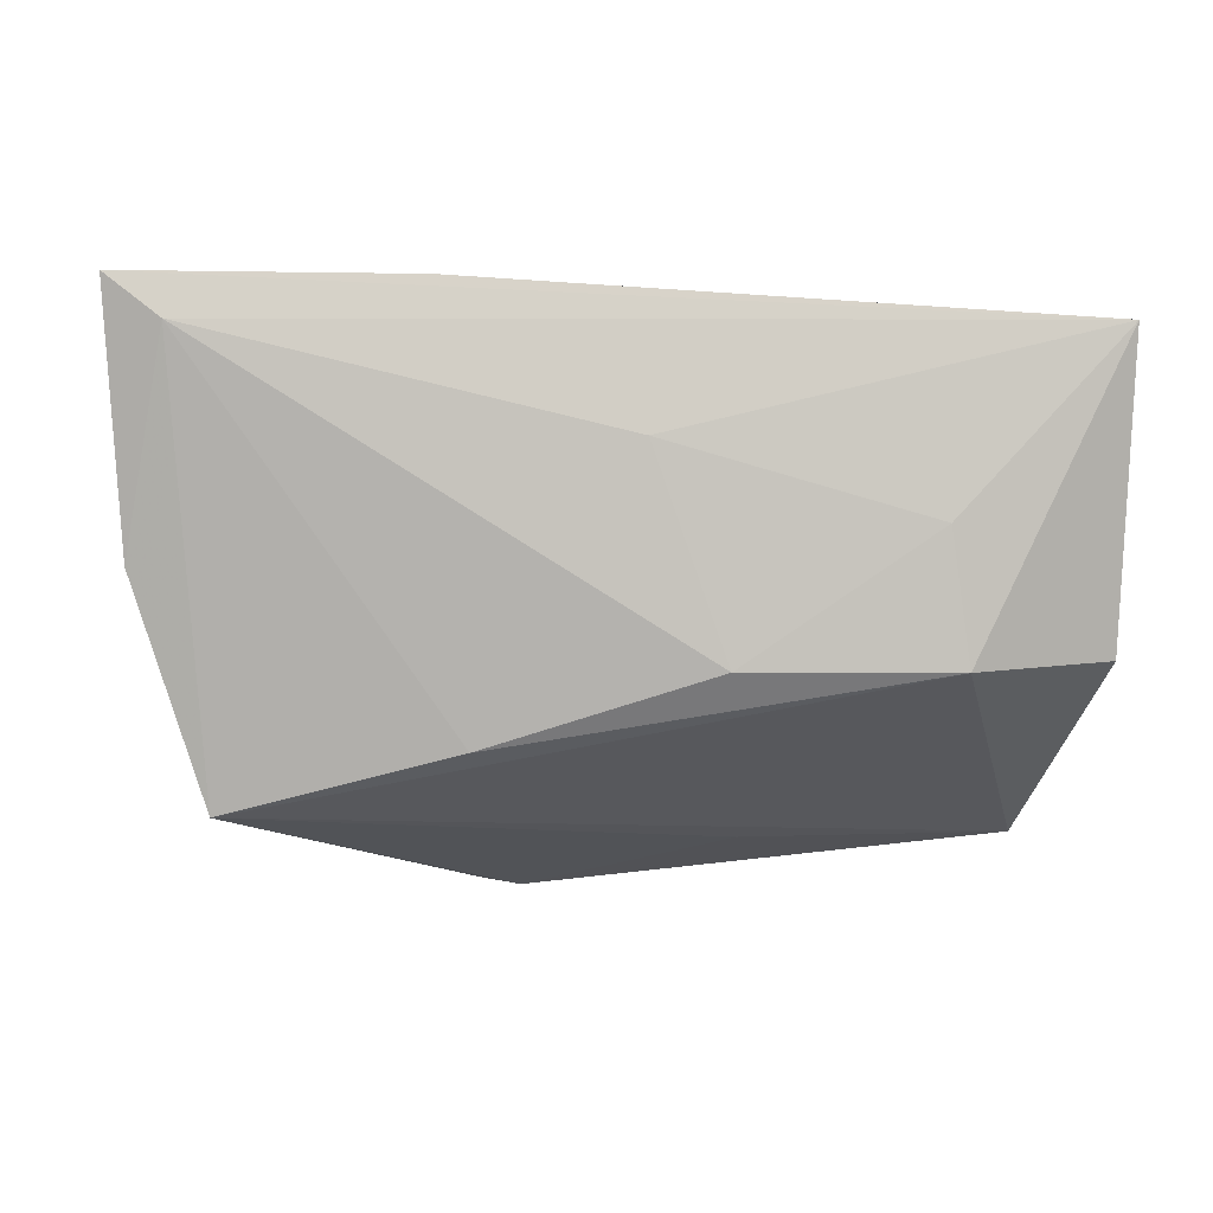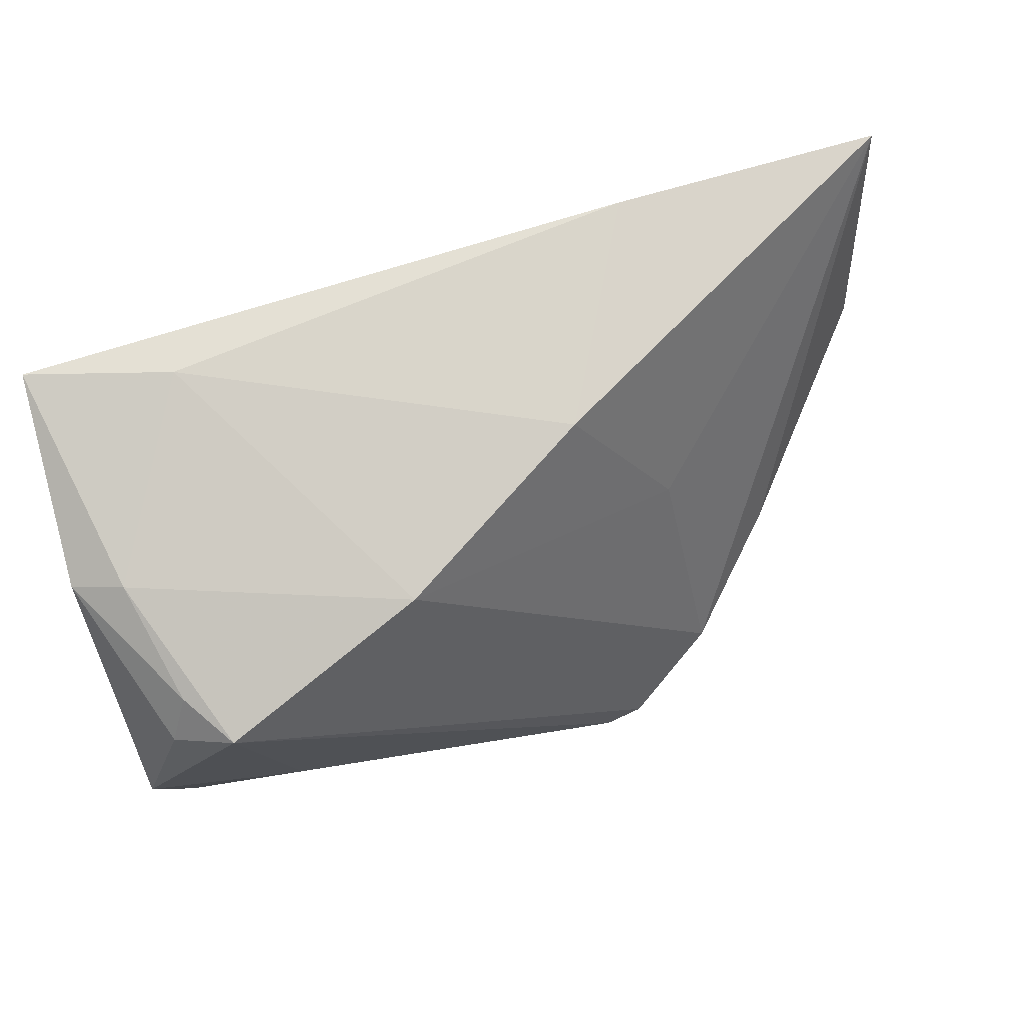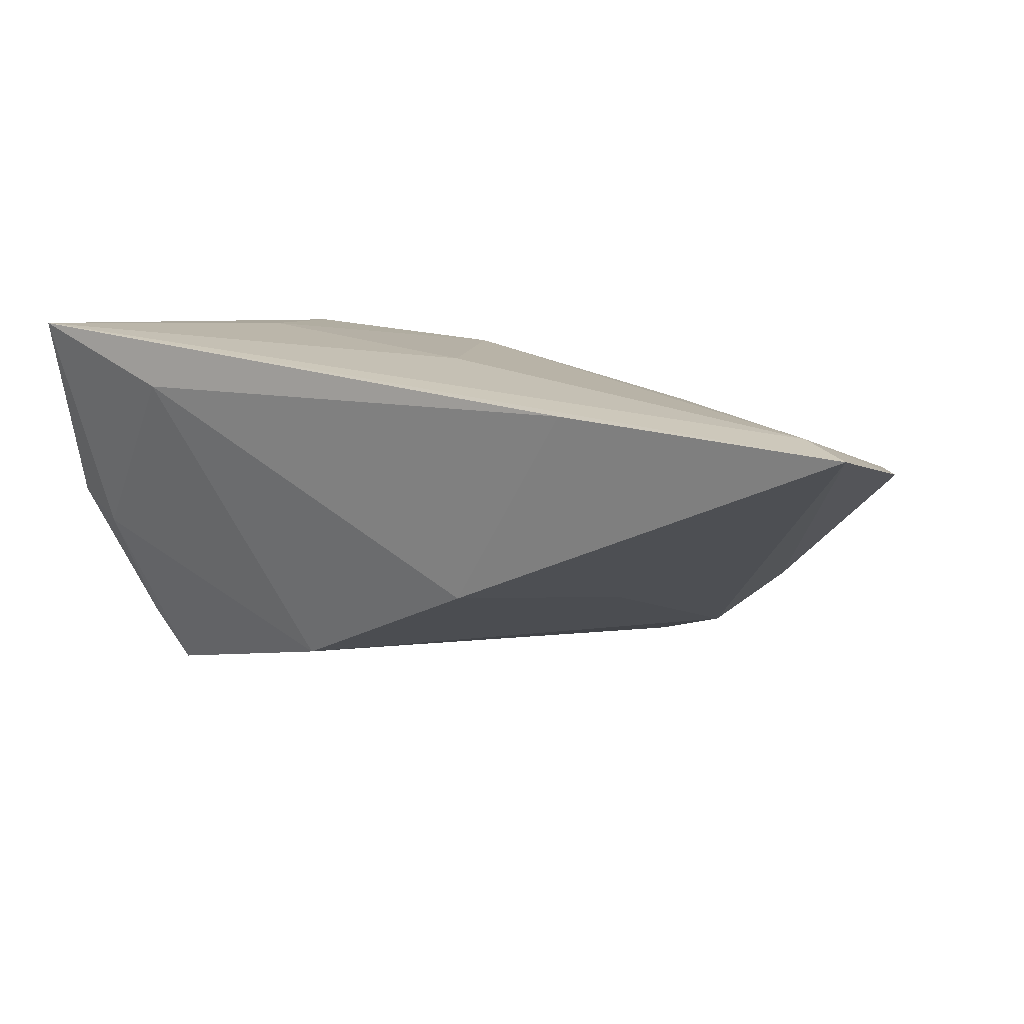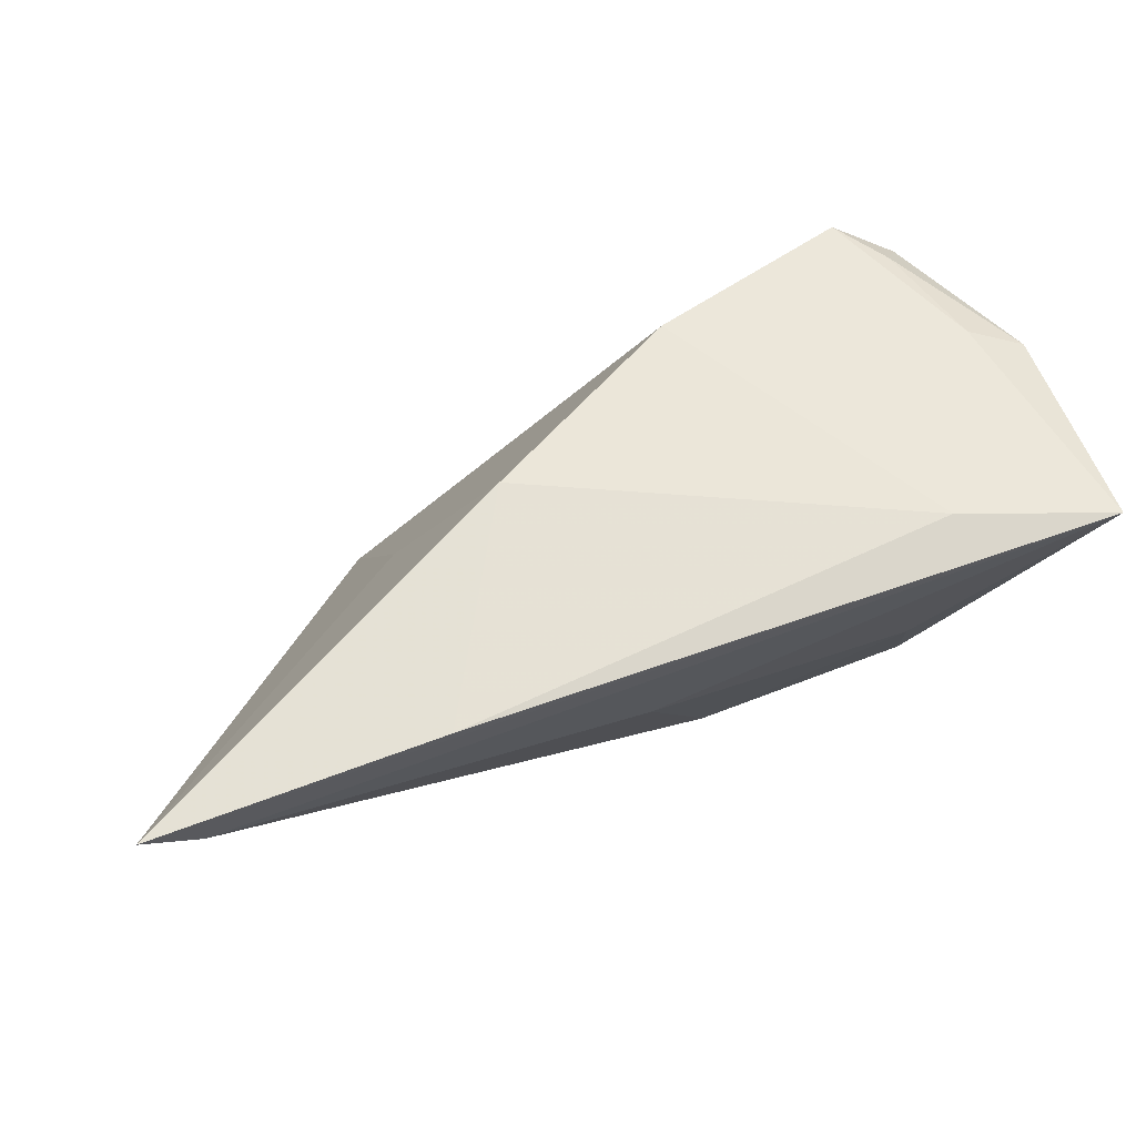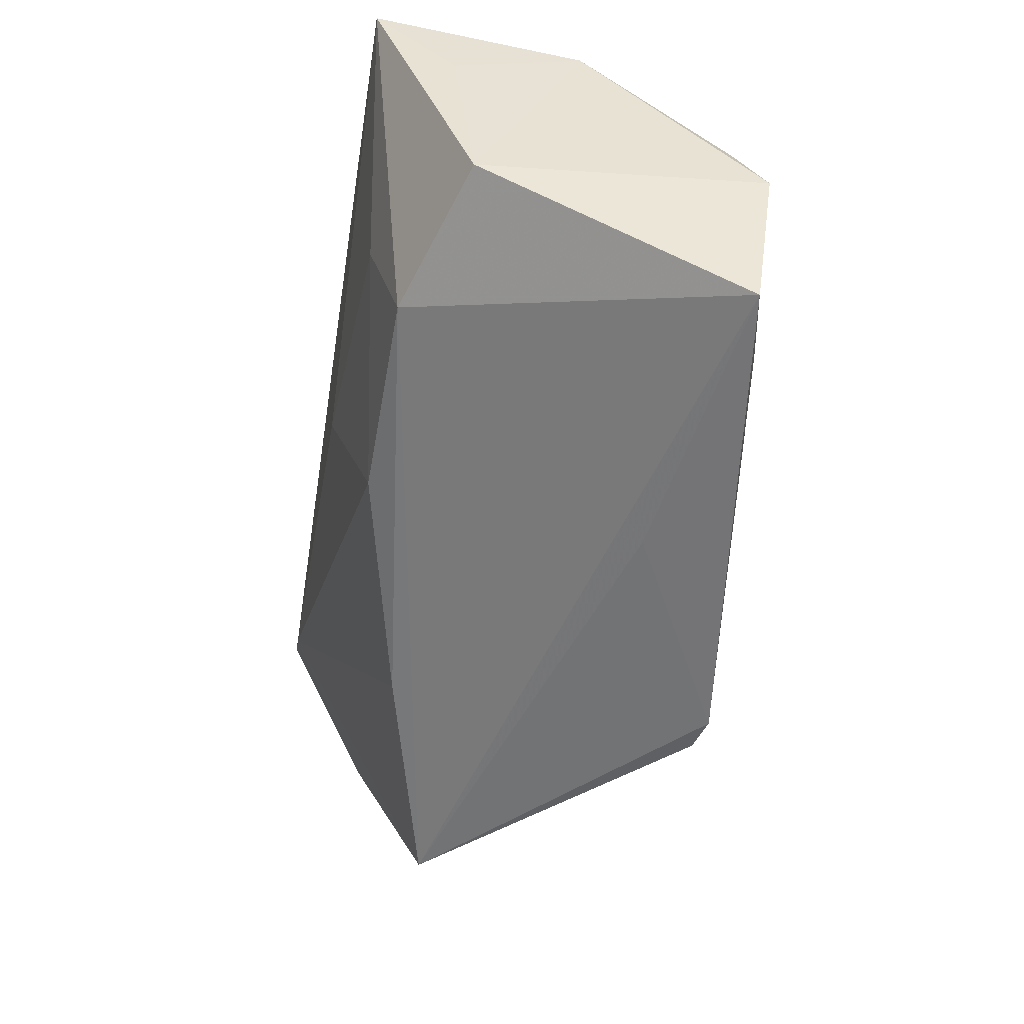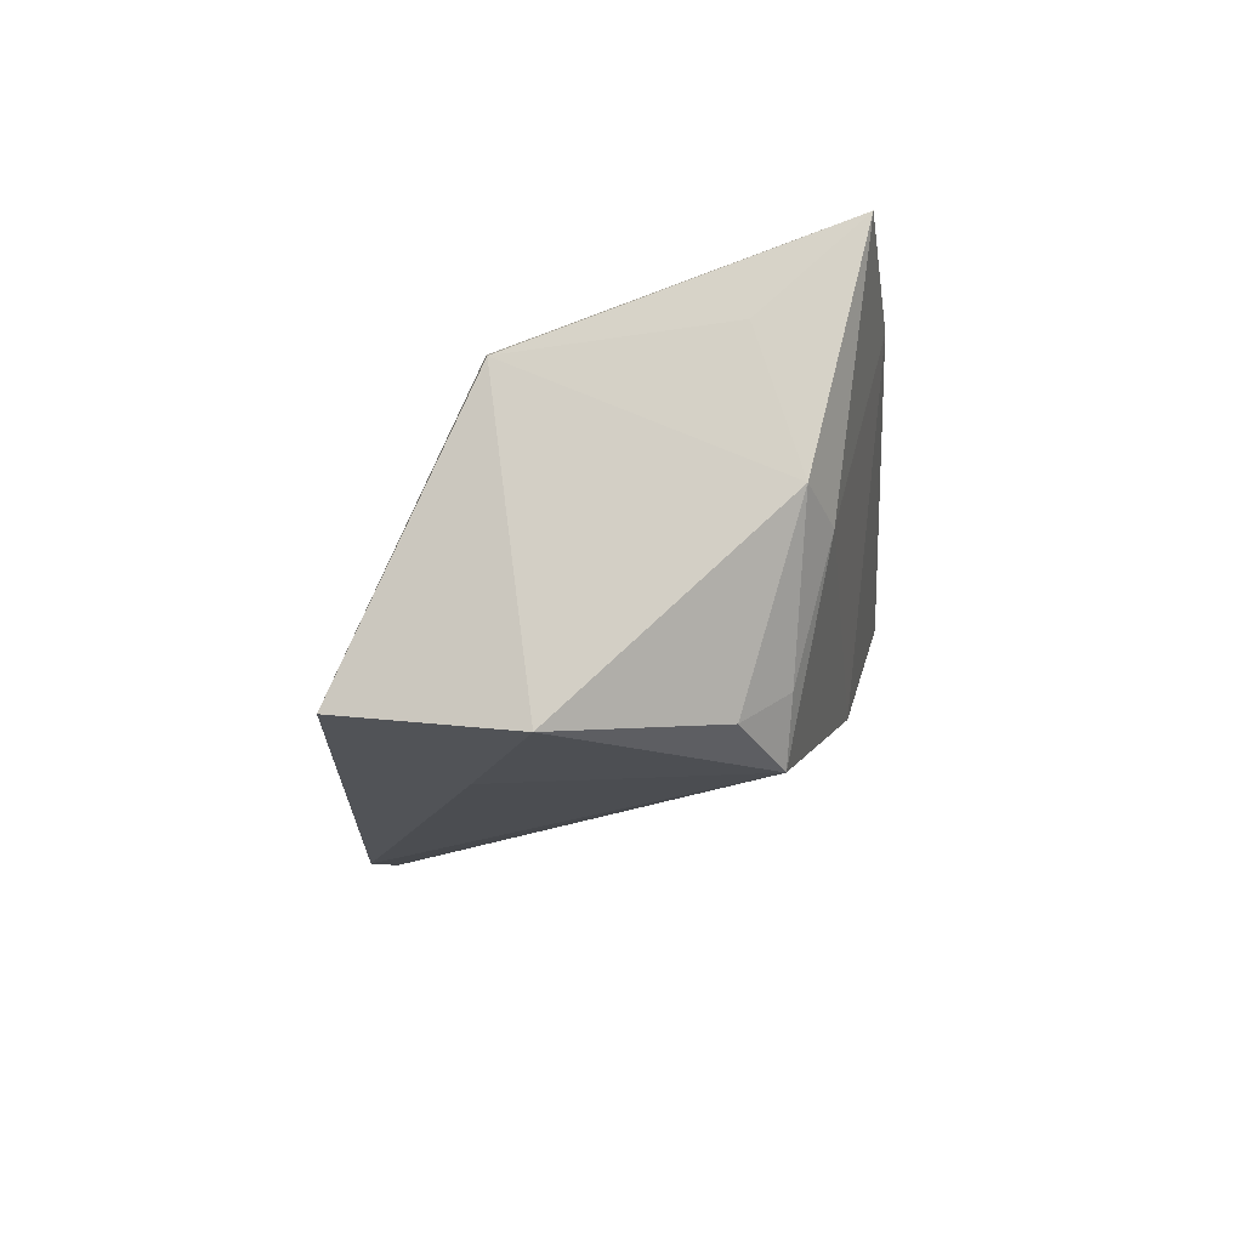
<metadata>
{"format":"obj","ext":"obj","renderer":"f3d","projection":"perspective","resolution":1024,"background":"white","views":[{"elev":-11.7,"azim":-8.3,"up":"+Y"},{"elev":73.1,"azim":162.9,"up":"+Y"},{"elev":21.8,"azim":-151.3,"up":"+Z"},{"elev":65.4,"azim":-19.8,"up":"+Y"},{"elev":-51.2,"azim":80.8,"up":"+Y"},{"elev":-11.9,"azim":95.2,"up":"+Z"}]}
</metadata>
<code>
v -0.06368 0.02456 0.02354
v 0.02642 -0.01329 -0.02467
v 0.03852 0.01201 -0.02139
v 0.04358 0.02464 0.02354
v 0.03879 0.02069 -0.004145
v 0.04468 -0.005156 -0.02285
v -0.01712 0.02507 -0.001867
v -0.03113 -0.02239 -0.02072
v -0.02029 -0.02876 -0.02716
v 0.04418 0.01364 0.01362
v 0.04168 -0.02455 -0.02048
v 0.03583 0.01678 -0.01816
v 0.00753 -0.02638 -0.01463
v -0.05178 0.02241 0.02354
v -0.01585 -0.03095 -0.02743
v -0.06071 -0.002968 0.01249
v -0.008631 0.01013 0.02263
v -0.05743 0.01987 0.02353
v -0.02057 -0.0303 -0.02642
v 0.0006694 -0.0131 0.01749
v 0.02604 -0.01242 0.01707
v 0.02335 0.002589 0.02074
v 0.02626 0.02587 0.01806
v 0.04492 0.01848 -0.001545
v 0.006693 0.0217 -0.01585
v 0.0441 -0.009573 0.01096
v -0.02864 0.004897 -0.007111
v -0.02541 -0.02097 0.01094
v 0.03157 0.01599 -0.02471
v -0.04292 -0.01519 -0.008568
v -0.03075 0.02587 0.0235
v -0.05154 -0.02726 0.003869
f 21 32 11
f 26 4 21
f 21 11 26
f 13 32 15
f 15 11 13
f 13 11 32
f 14 4 1
f 21 4 22
f 4 17 22
f 22 20 21
f 17 20 22
f 1 4 31
f 31 7 1
f 25 7 23
f 23 31 4
f 7 31 23
f 25 8 27
f 27 7 25
f 27 8 1
f 1 7 27
f 28 32 21
f 21 20 28
f 18 20 17
f 18 14 1
f 18 28 20
f 18 17 4
f 4 14 18
f 32 28 18
f 1 16 18
f 18 16 32
f 2 11 15
f 15 29 2
f 9 8 25
f 25 29 9
f 9 29 15
f 5 4 24
f 5 29 25
f 5 23 4
f 25 23 5
f 24 4 10
f 10 26 24
f 4 26 10
f 30 8 32
f 32 16 30
f 1 8 30
f 30 16 1
f 11 2 6
f 6 2 29
f 29 3 6
f 6 3 24
f 24 26 6
f 6 26 11
f 32 8 19
f 8 9 19
f 15 32 19
f 19 9 15
f 24 3 12
f 12 3 29
f 12 5 24
f 29 5 12

</code>
